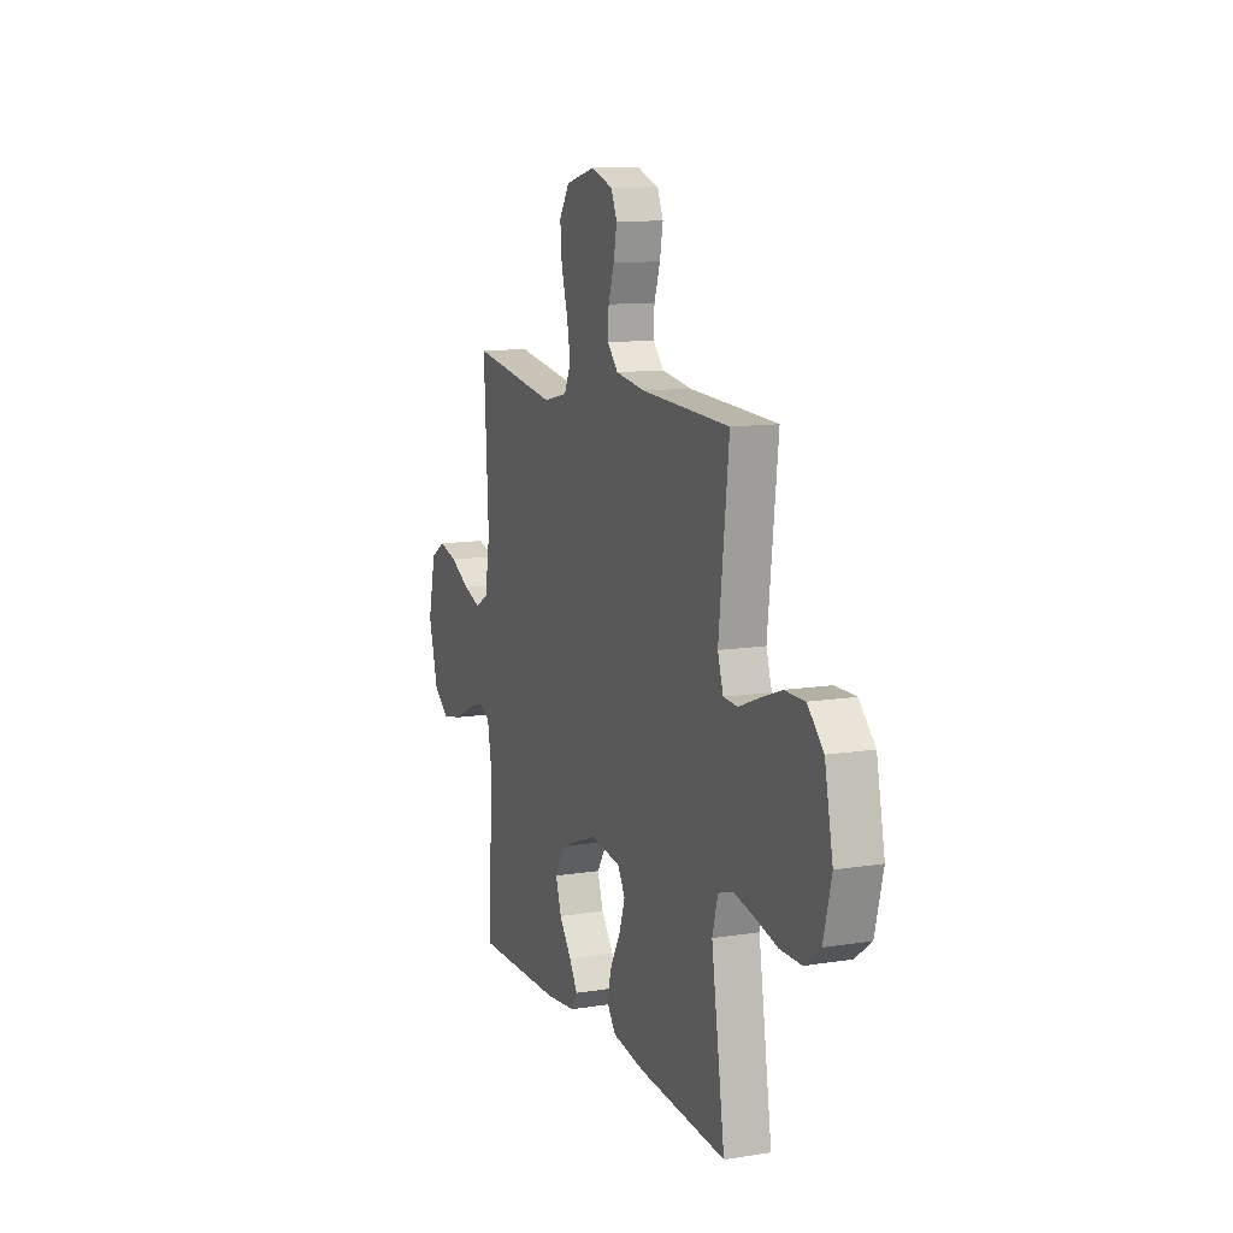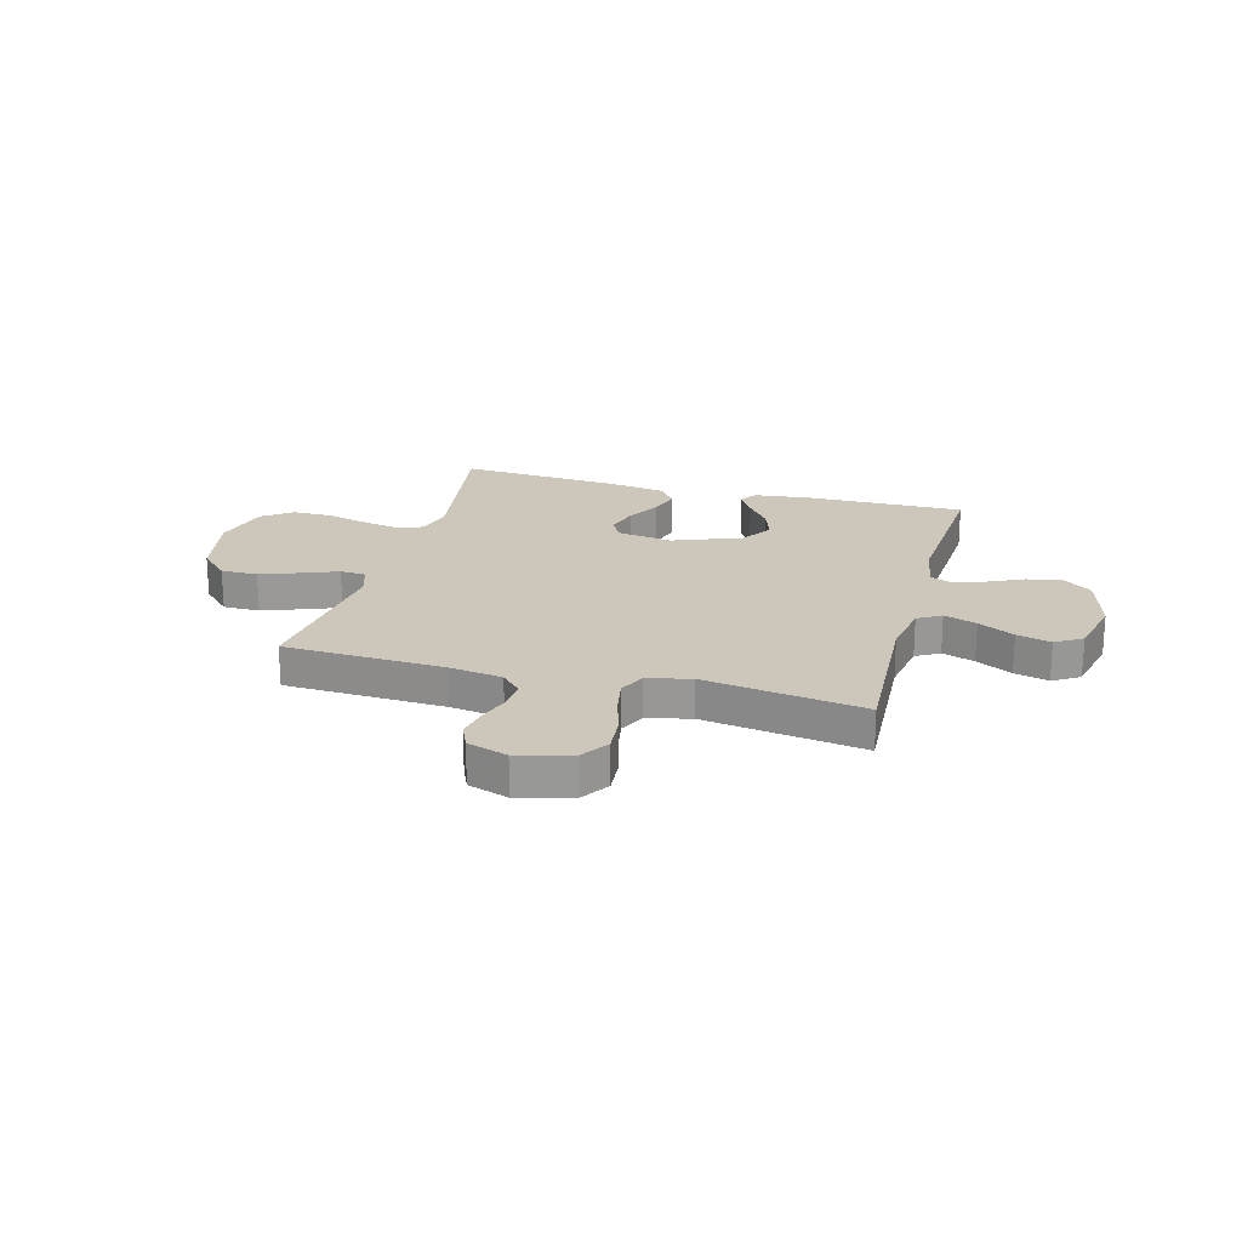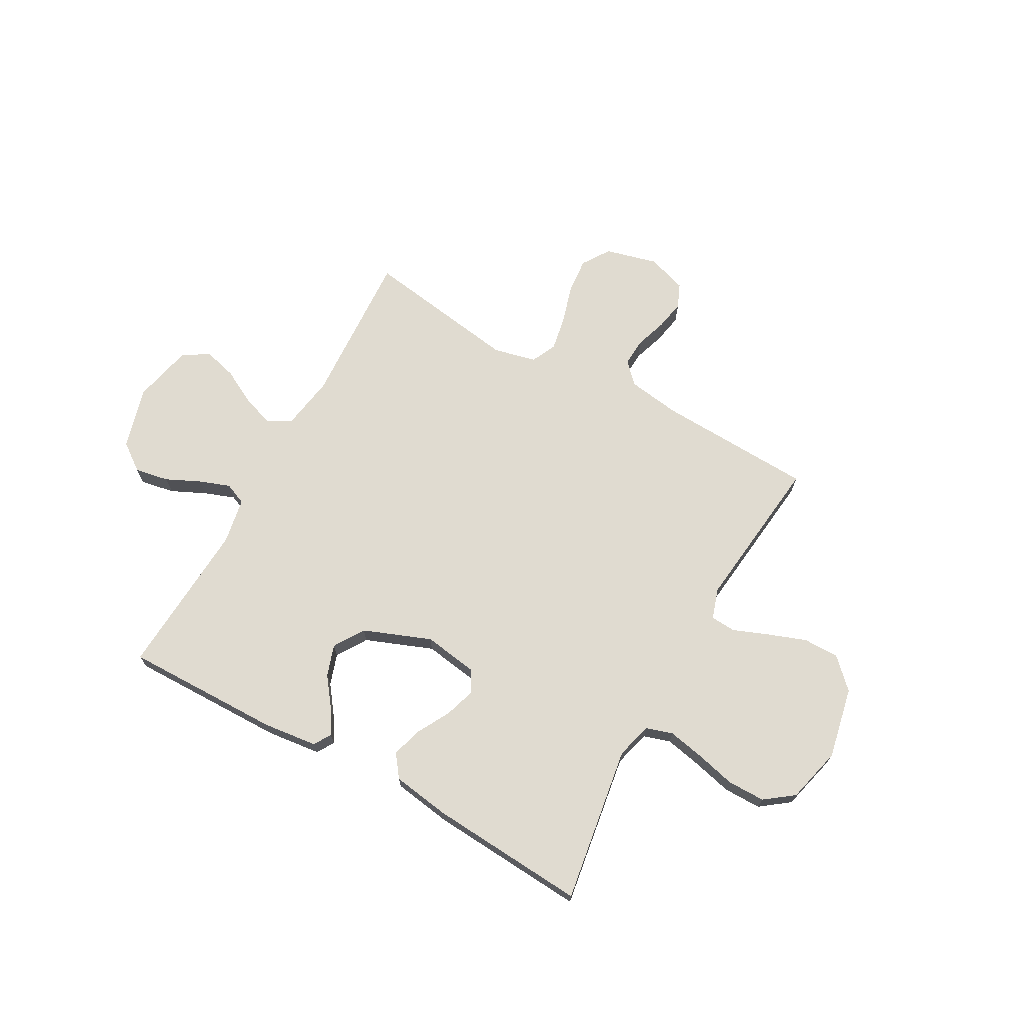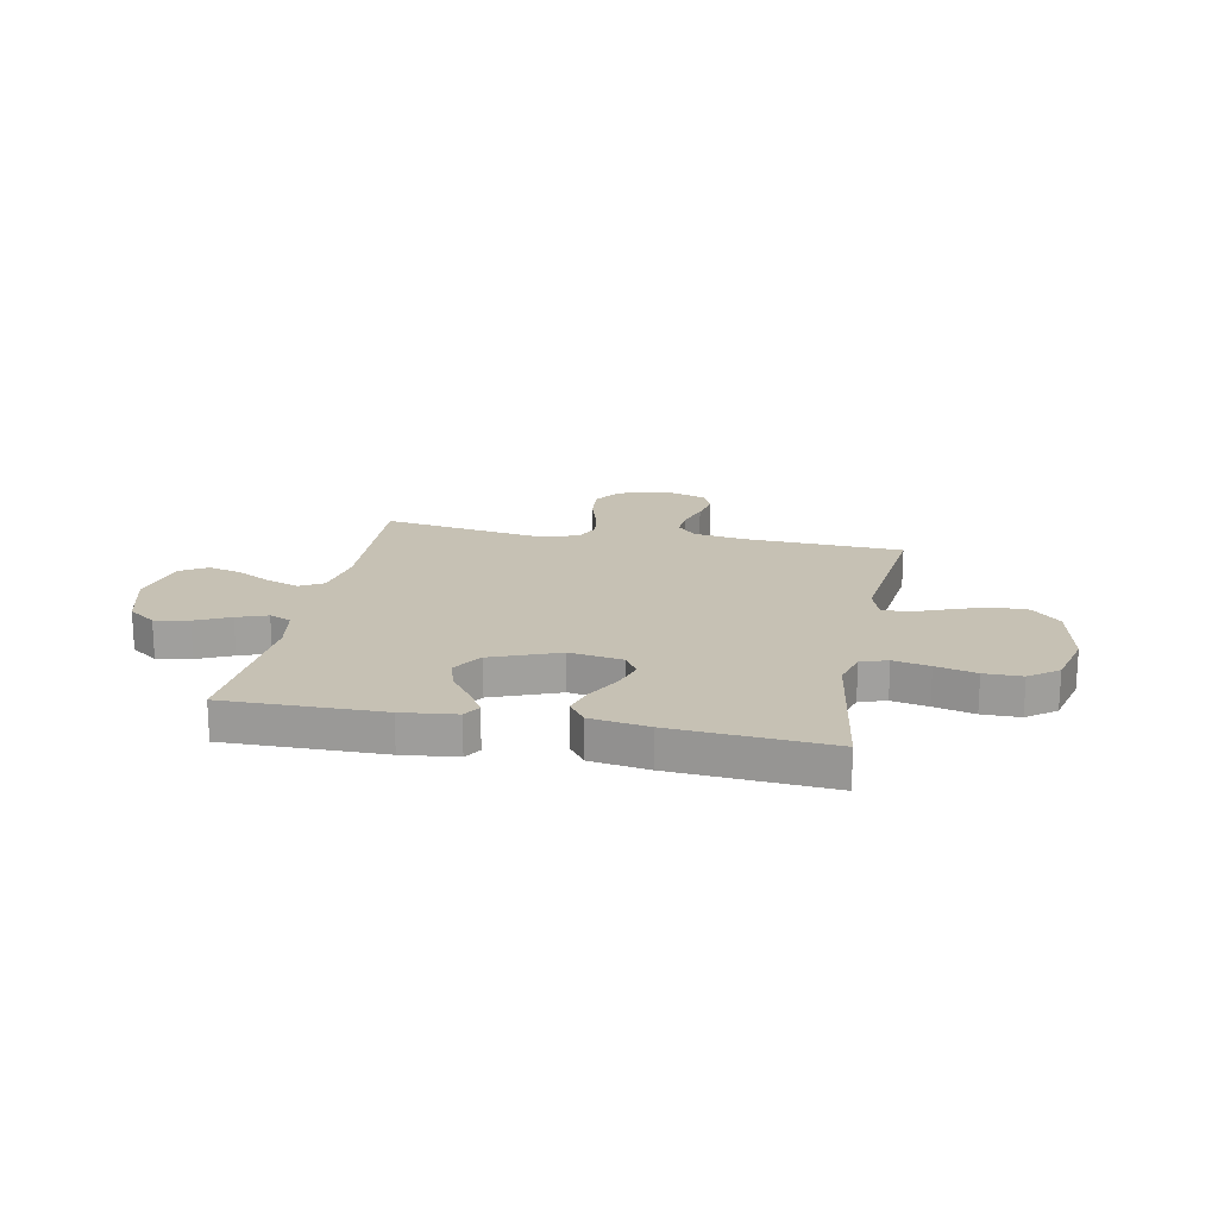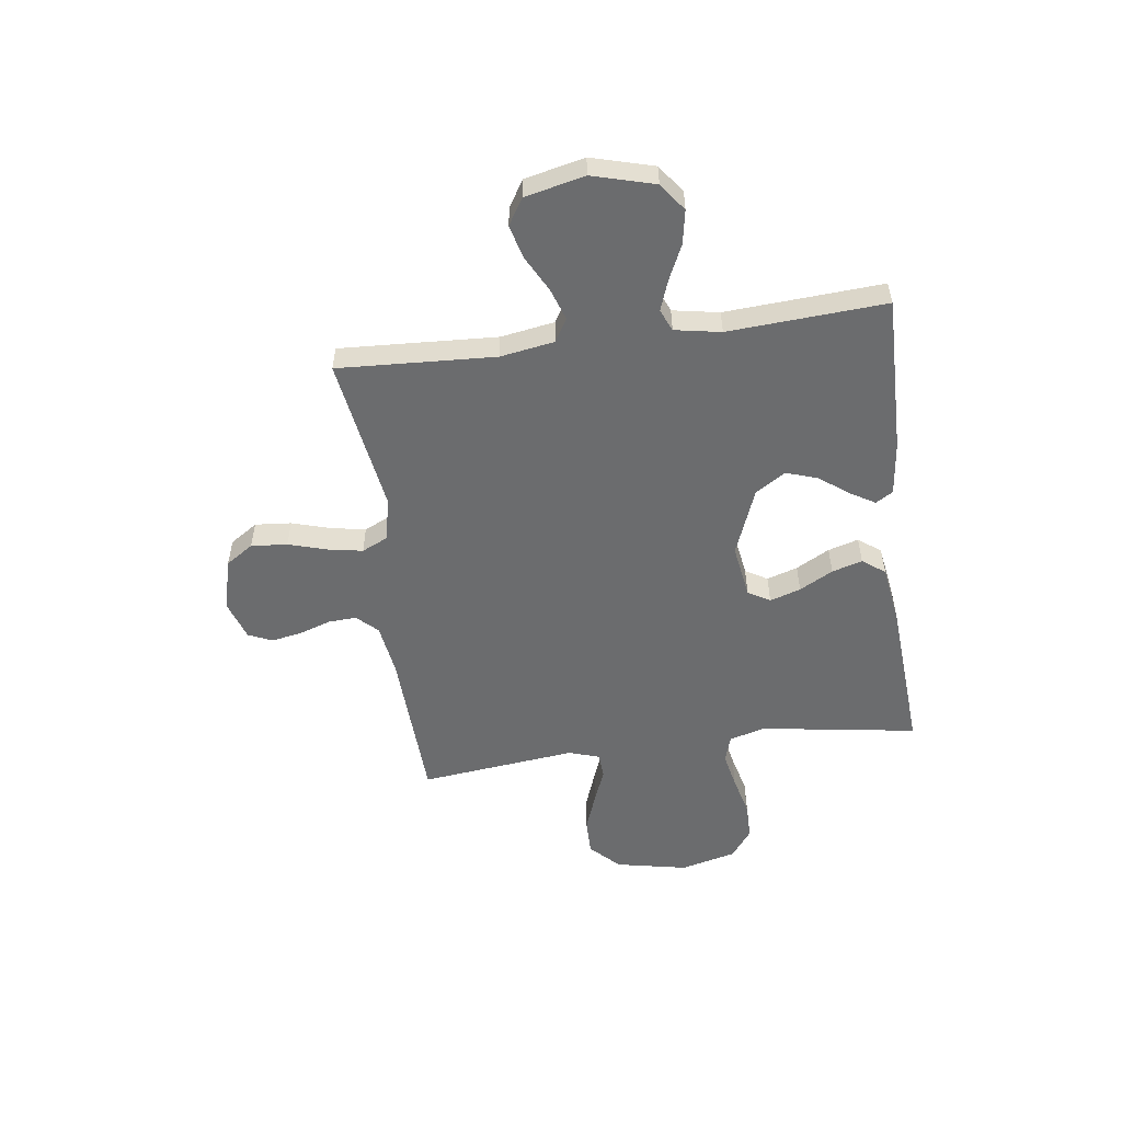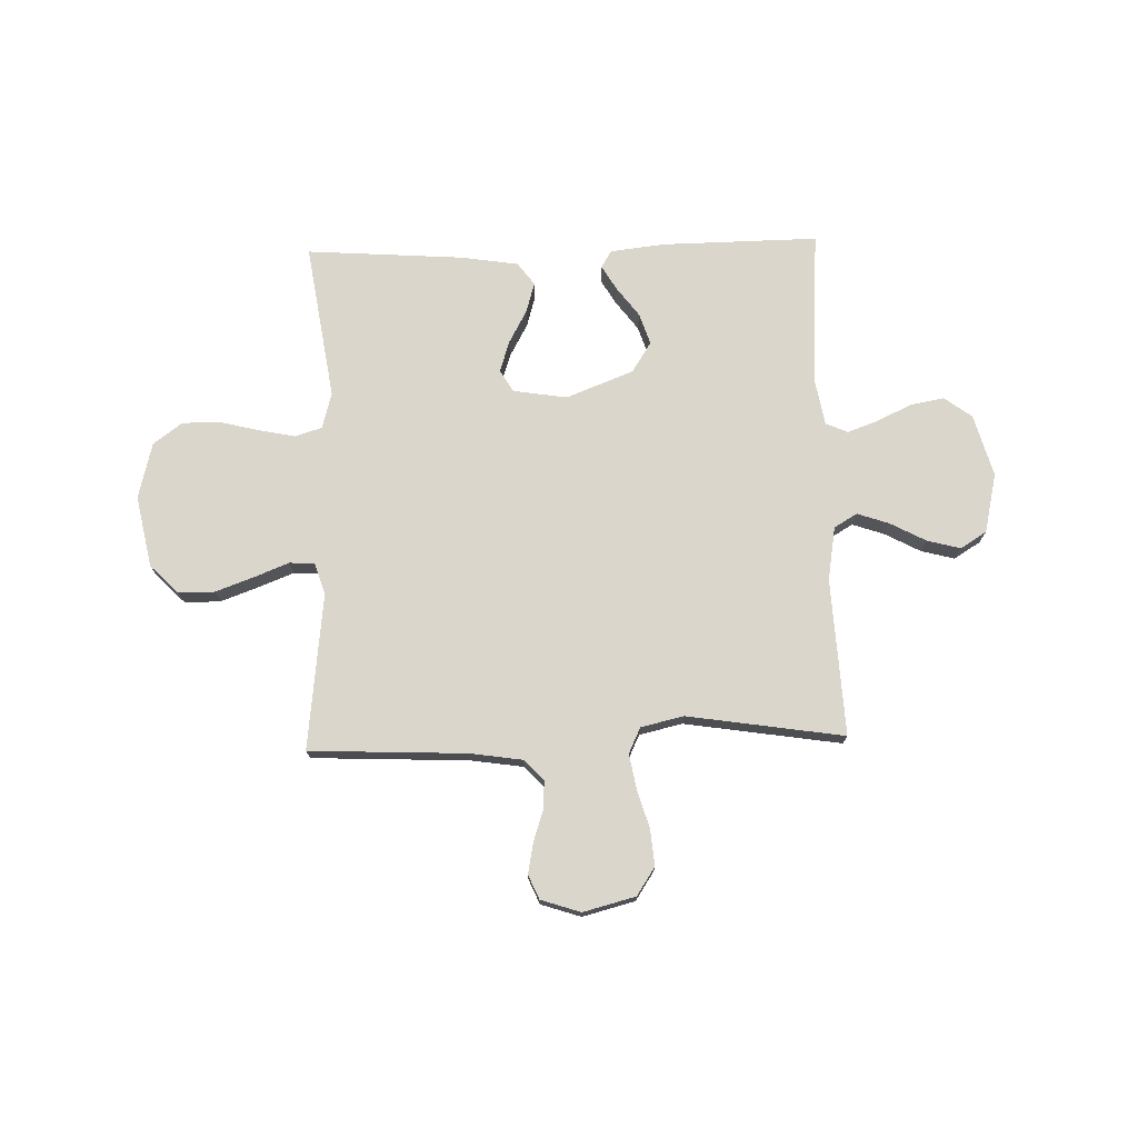
<metadata>
{"format":"obj","ext":"obj","renderer":"f3d","projection":"perspective","resolution":1024,"background":"white","views":[{"elev":11.5,"azim":-111.1,"up":"+Z"},{"elev":21.5,"azim":15.2,"up":"+Y"},{"elev":69.8,"azim":-151.0,"up":"+Y"},{"elev":18.6,"azim":-168.8,"up":"+Y"},{"elev":-53.6,"azim":97.7,"up":"+Y"},{"elev":74.1,"azim":-1.6,"up":"+Y"}]}
</metadata>
<code>
v -0.5 0.07 0.5
v -0.2 0.07 0.513
v -0.099 0.07 0.528
v -0.062 0.07 0.567
v -0.065 0.07 0.621
v -0.085 0.07 0.681
v -0.096 0.07 0.739
v -0.076 0.07 0.785
v 0 0.07 0.81
v 0.1 0.07 0.784
v 0.135 0.07 0.731
v 0.129 0.07 0.662
v 0.107 0.07 0.588
v 0.095 0.07 0.522
v 0.118 0.07 0.473
v 0.2 0.07 0.454
v 0.5 0.07 0.5
v 0.484 0.07 0.2
v 0.501 0.07 0.097
v 0.545 0.07 0.071
v 0.606 0.07 0.092
v 0.674 0.07 0.128
v 0.738 0.07 0.145
v 0.788 0.07 0.114
v 0.814 0.07 0
v 0.781 0.07 -0.119
v 0.728 0.07 -0.158
v 0.663 0.07 -0.146
v 0.597 0.07 -0.115
v 0.539 0.07 -0.094
v 0.497 0.07 -0.112
v 0.481 0.07 -0.2
v 0.5 0.07 -0.5
v 0.2 0.07 -0.496
v 0.096 0.07 -0.484
v 0.076 0.07 -0.451
v 0.104 0.07 -0.404
v 0.146 0.07 -0.348
v 0.166 0.07 -0.288
v 0.129 0.07 -0.23
v 0 0.07 -0.18
v -0.103 0.07 -0.196
v -0.128 0.07 -0.238
v -0.109 0.07 -0.297
v -0.074 0.07 -0.361
v -0.057 0.07 -0.419
v -0.089 0.07 -0.462
v -0.2 0.07 -0.479
v -0.5 0.07 -0.5
v -0.454 0.07 -0.2
v -0.473 0.07 -0.131
v -0.524 0.07 -0.115
v -0.593 0.07 -0.129
v -0.67 0.07 -0.148
v -0.742 0.07 -0.148
v -0.797 0.07 -0.107
v -0.824 0.07 0
v -0.796 0.07 0.137
v -0.742 0.07 0.191
v -0.673 0.07 0.191
v -0.599 0.07 0.164
v -0.533 0.07 0.138
v -0.485 0.07 0.141
v -0.466 0.07 0.2
v -0.5 0 0.5
v -0.2 0 0.513
v -0.099 0 0.528
v -0.062 0 0.567
v -0.065 0 0.621
v -0.085 0 0.681
v -0.096 0 0.739
v -0.076 0 0.785
v 0 0 0.81
v 0.1 0 0.784
v 0.135 0 0.731
v 0.129 0 0.662
v 0.107 0 0.588
v 0.095 0 0.522
v 0.118 0 0.473
v 0.2 0 0.454
v 0.5 0 0.5
v 0.484 0 0.2
v 0.501 0 0.097
v 0.545 0 0.071
v 0.606 0 0.092
v 0.674 0 0.128
v 0.738 0 0.145
v 0.788 0 0.114
v 0.814 0 0
v 0.781 0 -0.119
v 0.728 0 -0.158
v 0.663 0 -0.146
v 0.597 0 -0.115
v 0.539 0 -0.094
v 0.497 0 -0.112
v 0.481 0 -0.2
v 0.5 0 -0.5
v 0.2 0 -0.496
v 0.096 0 -0.484
v 0.076 0 -0.451
v 0.104 0 -0.404
v 0.146 0 -0.348
v 0.166 0 -0.288
v 0.129 0 -0.23
v 0 0 -0.18
v -0.103 0 -0.196
v -0.128 0 -0.238
v -0.109 0 -0.297
v -0.074 0 -0.361
v -0.057 0 -0.419
v -0.089 0 -0.462
v -0.2 0 -0.479
v -0.5 0 -0.5
v -0.454 0 -0.2
v -0.473 0 -0.131
v -0.524 0 -0.115
v -0.593 0 -0.129
v -0.67 0 -0.148
v -0.742 0 -0.148
v -0.797 0 -0.107
v -0.824 0 0
v -0.796 0 0.137
v -0.742 0 0.191
v -0.673 0 0.191
v -0.599 0 0.164
v -0.533 0 0.138
v -0.485 0 0.141
v -0.466 0 0.2
f 59 60 61 62
f 57 58 59 62
f 57 62 63
f 56 57 63
f 53 54 55 56
f 52 53 56 63
f 51 52 63 64
f 47 48 49 50
f 47 50 51 64
f 44 45 46 47
f 43 44 47 64
f 35 36 37 38
f 33 34 35 38
f 32 33 38 39
f 31 32 39 40
f 26 27 28 29
f 26 29 30
f 25 26 30
f 24 25 30
f 21 22 23 24
f 20 21 24 30
f 19 20 30 31
f 16 17 18
f 15 16 18 19
f 10 11 12 13
f 10 13 14
f 9 10 14
f 8 9 14
f 5 6 7 8
f 5 8 14 15
f 43 64 1 2
f 42 43 2 3
f 41 42 3 4
f 19 31 40 41
f 15 19 41
f 4 5 15 41
f 126 125 124 123
f 126 123 122 121
f 127 126 121
f 127 121 120
f 120 119 118 117
f 127 120 117 116
f 128 127 116 115
f 114 113 112 111
f 128 115 114 111
f 111 110 109 108
f 128 111 108 107
f 102 101 100 99
f 102 99 98 97
f 103 102 97 96
f 104 103 96 95
f 93 92 91 90
f 94 93 90
f 94 90 89
f 94 89 88
f 88 87 86 85
f 94 88 85 84
f 95 94 84 83
f 82 81 80
f 83 82 80 79
f 77 76 75 74
f 78 77 74
f 78 74 73
f 78 73 72
f 72 71 70 69
f 79 78 72 69
f 66 65 128 107
f 67 66 107 106
f 68 67 106 105
f 105 104 95 83
f 105 83 79
f 105 79 69 68
f 1 65 66 2
f 2 66 67 3
f 3 67 68 4
f 4 68 69 5
f 5 69 70 6
f 6 70 71 7
f 7 71 72 8
f 8 72 73 9
f 9 73 74 10
f 10 74 75 11
f 11 75 76 12
f 12 76 77 13
f 13 77 78 14
f 14 78 79 15
f 15 79 80 16
f 16 80 81 17
f 17 81 82 18
f 18 82 83 19
f 19 83 84 20
f 20 84 85 21
f 21 85 86 22
f 22 86 87 23
f 23 87 88 24
f 24 88 89 25
f 25 89 90 26
f 26 90 91 27
f 27 91 92 28
f 28 92 93 29
f 29 93 94 30
f 30 94 95 31
f 31 95 96 32
f 32 96 97 33
f 33 97 98 34
f 34 98 99 35
f 35 99 100 36
f 36 100 101 37
f 37 101 102 38
f 38 102 103 39
f 39 103 104 40
f 40 104 105 41
f 41 105 106 42
f 42 106 107 43
f 43 107 108 44
f 44 108 109 45
f 45 109 110 46
f 46 110 111 47
f 47 111 112 48
f 48 112 113 49
f 49 113 114 50
f 50 114 115 51
f 51 115 116 52
f 52 116 117 53
f 53 117 118 54
f 54 118 119 55
f 55 119 120 56
f 56 120 121 57
f 57 121 122 58
f 58 122 123 59
f 59 123 124 60
f 60 124 125 61
f 61 125 126 62
f 62 126 127 63
f 63 127 128 64
f 64 128 65 1

</code>
